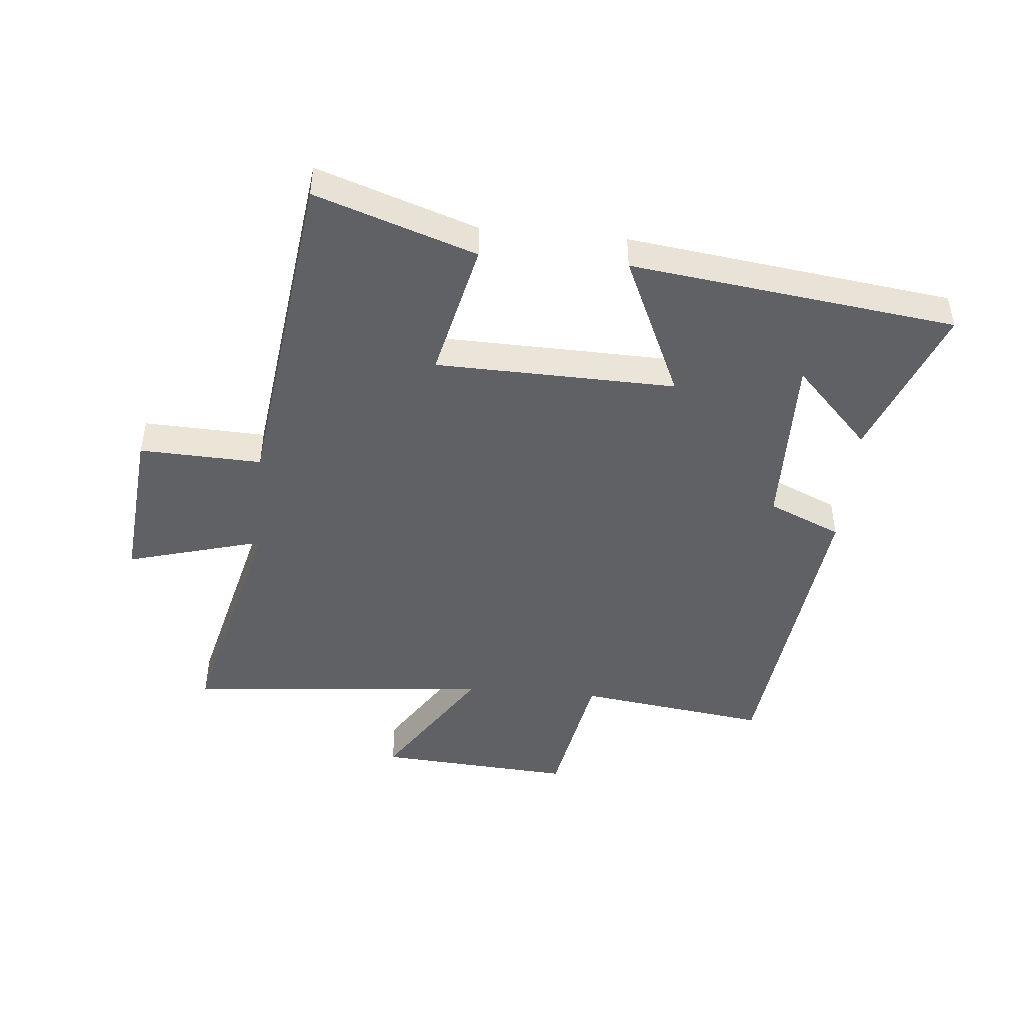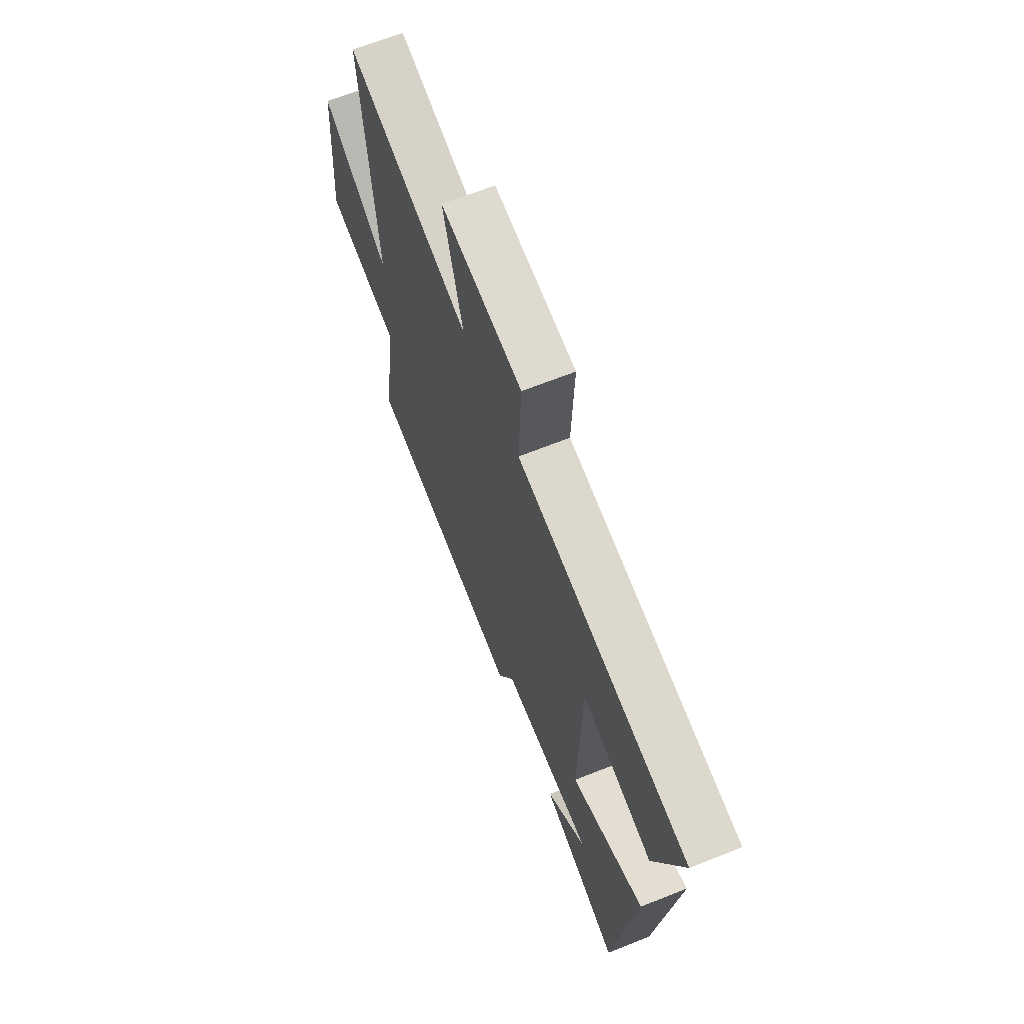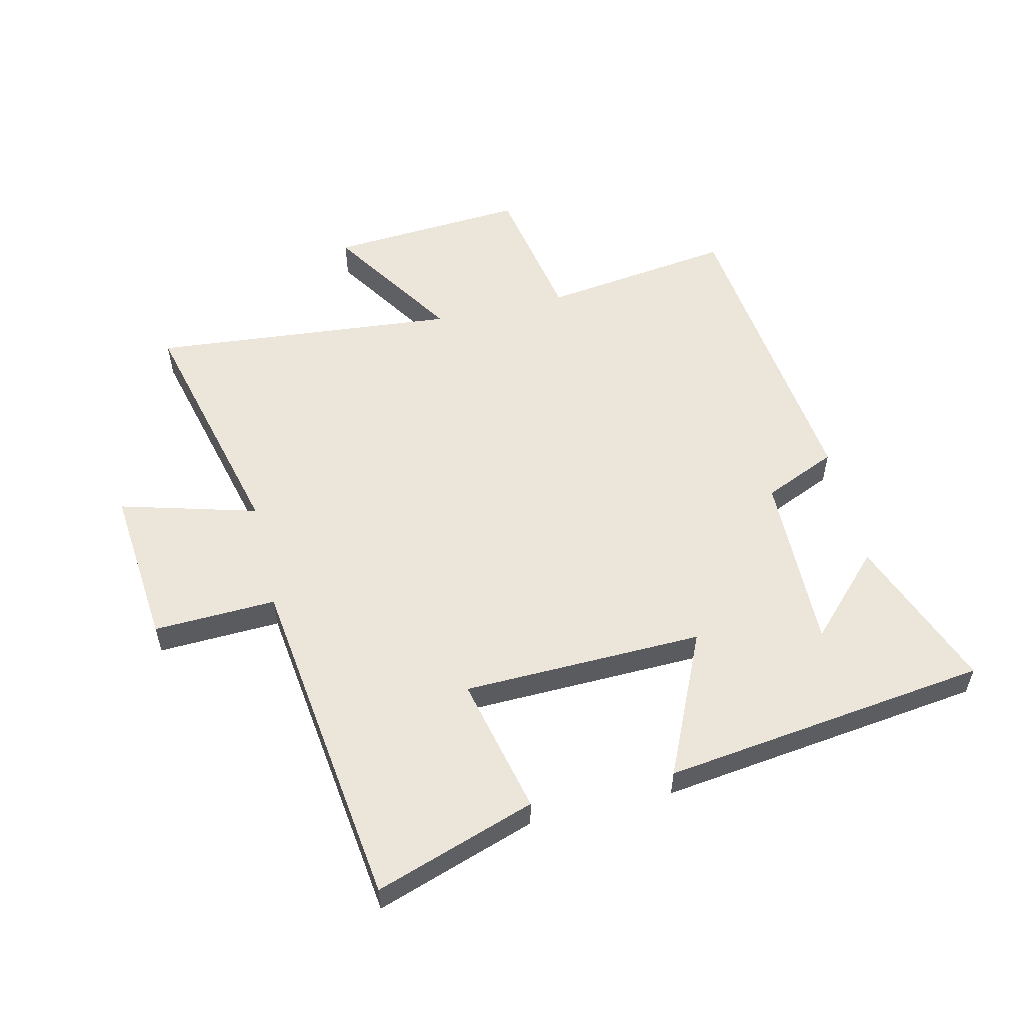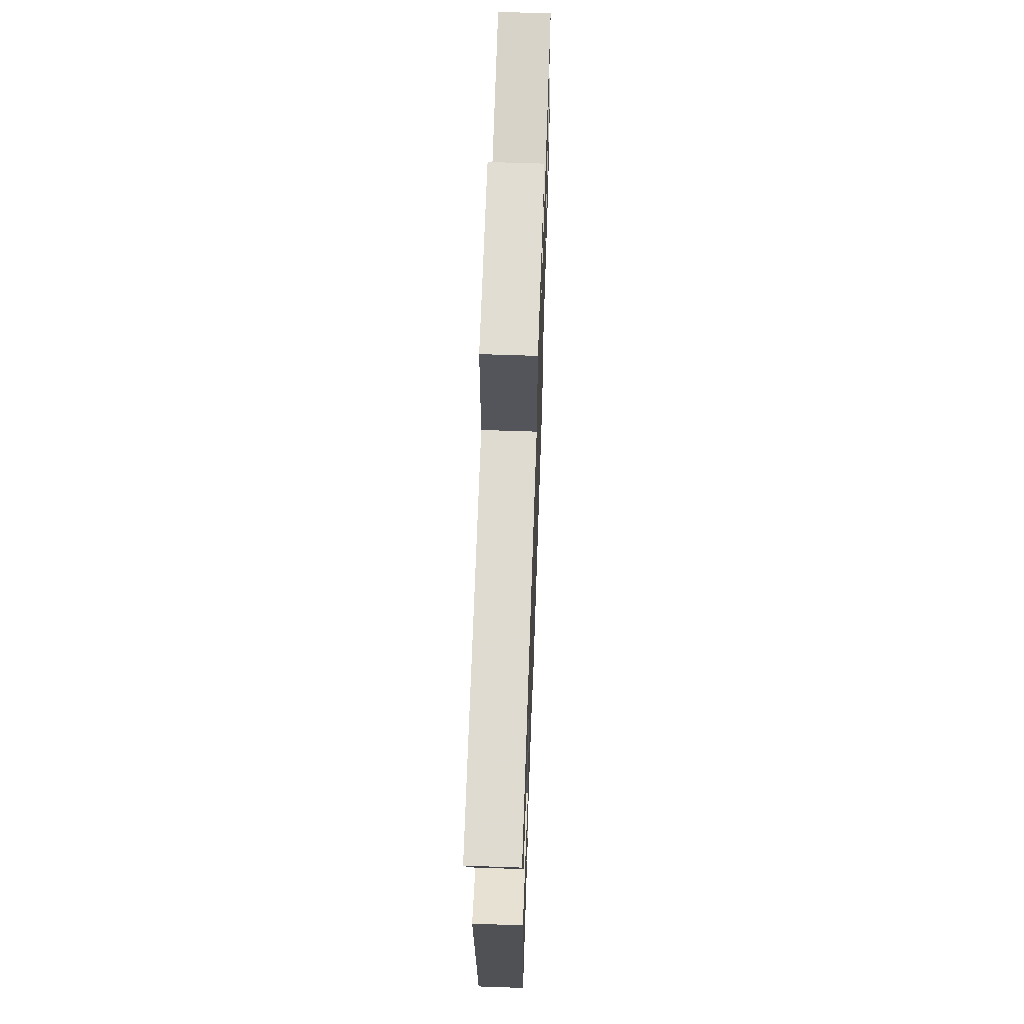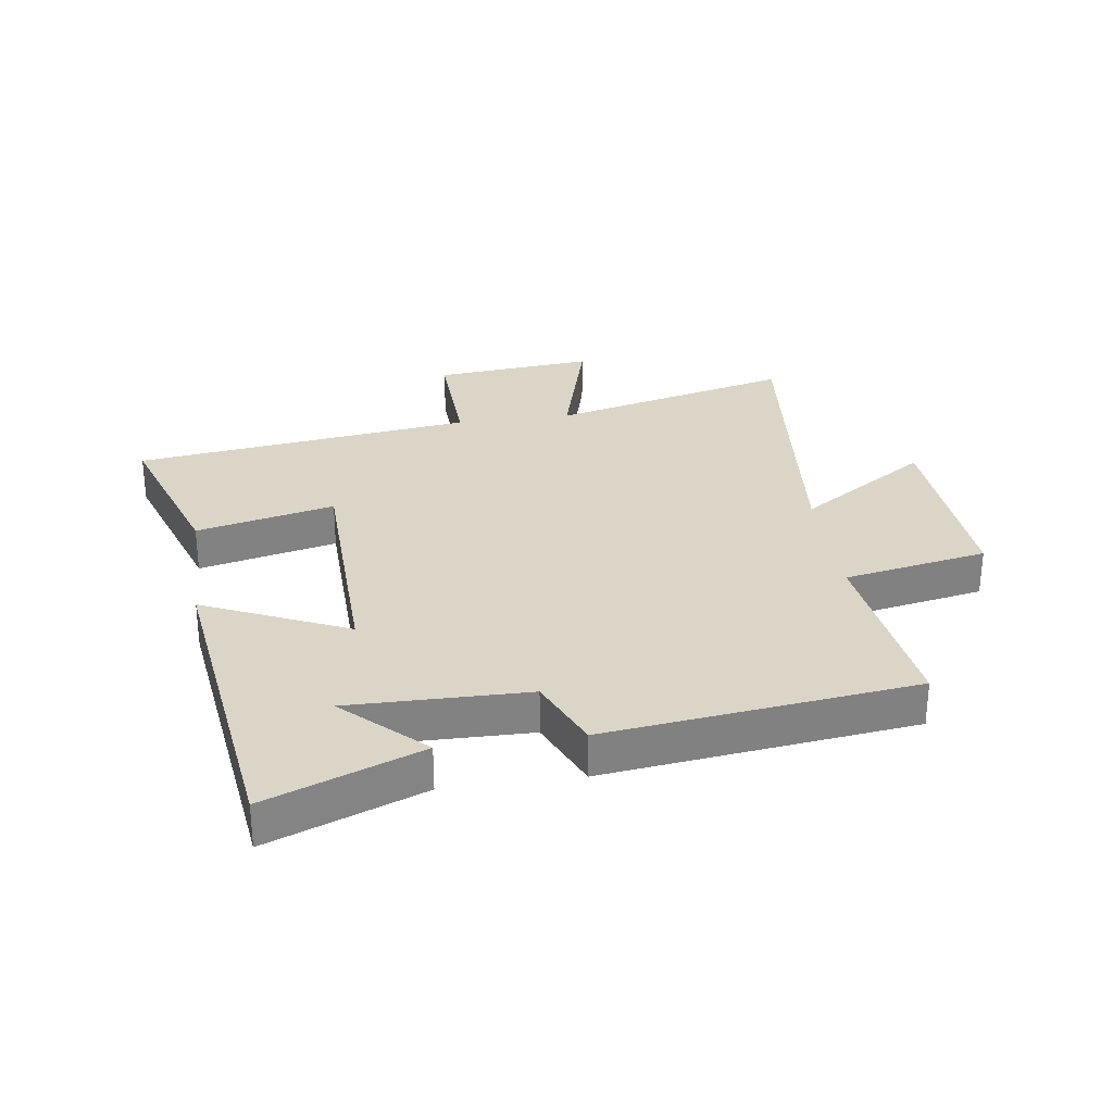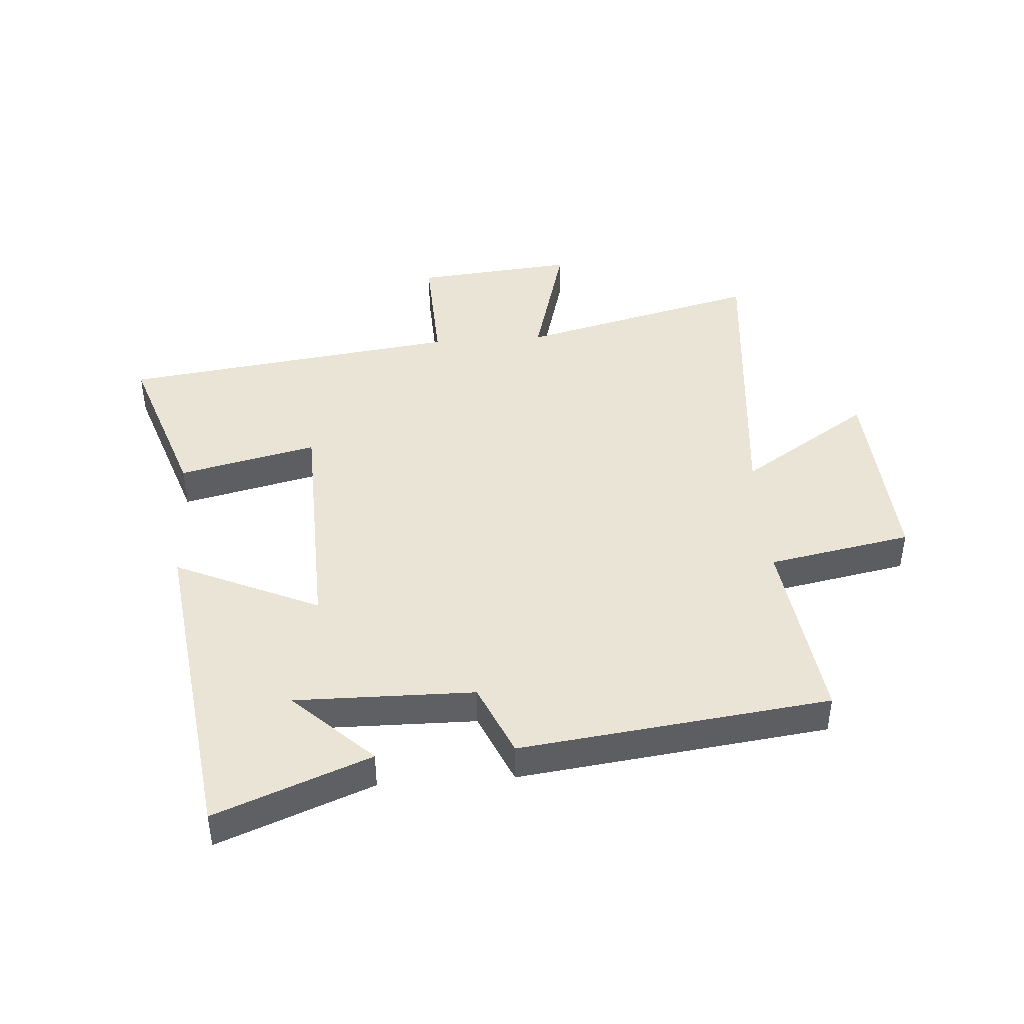
<metadata>
{"format":"obj","ext":"obj","renderer":"f3d","projection":"perspective","resolution":1024,"background":"white","views":[{"elev":-46.7,"azim":84.8,"up":"+Y"},{"elev":66.4,"azim":68.2,"up":"+Z"},{"elev":55.7,"azim":76.8,"up":"+Y"},{"elev":62.8,"azim":92.0,"up":"+Z"},{"elev":29.6,"azim":171.9,"up":"+Y"},{"elev":43.7,"azim":175.9,"up":"+Y"}]}
</metadata>
<code>
v 0.431 0.07 -0.598
v 0.179 0.07 -0.5
v 0.307 0.07 -0.377
v 0.015 0.07 -0.381
v -0.037 0.07 -0.5
v -0.542 0.07 -0.438
v -0.5 0.07 -0.127
v -0.734 0.07 -0.083
v -0.712 0.07 0.237
v -0.5 0.07 0.099
v -0.546 0.07 0.598
v -0.153 0.07 0.5
v -0.215 0.07 0.724
v 0.045 0.07 0.7
v 0.037 0.07 0.5
v 0.589 0.07 0.429
v 0.5 0.07 0.167
v 0.275 0.07 0.219
v 0.265 0.07 -0.173
v 0.5 0.07 -0.067
v 0.431 0 -0.598
v 0.179 0 -0.5
v 0.307 0 -0.377
v 0.015 0 -0.381
v -0.037 0 -0.5
v -0.542 0 -0.438
v -0.5 0 -0.127
v -0.734 0 -0.083
v -0.712 0 0.237
v -0.5 0 0.099
v -0.546 0 0.598
v -0.153 0 0.5
v -0.215 0 0.724
v 0.045 0 0.7
v 0.037 0 0.5
v 0.589 0 0.429
v 0.5 0 0.167
v 0.275 0 0.219
v 0.265 0 -0.173
v 0.5 0 -0.067
f 19 20 1
f 15 16 17 18
f 15 18 19
f 12 13 14 15
f 12 15 19
f 10 11 12 19
f 7 8 9 10
f 7 10 19
f 4 5 6 7
f 3 4 7 19
f 1 2 3
f 1 3 19
f 21 40 39
f 38 37 36 35
f 39 38 35
f 35 34 33 32
f 39 35 32
f 39 32 31 30
f 30 29 28 27
f 39 30 27
f 27 26 25 24
f 39 27 24 23
f 23 22 21
f 39 23 21
f 1 21 22 2
f 2 22 23 3
f 3 23 24 4
f 4 24 25 5
f 5 25 26 6
f 6 26 27 7
f 7 27 28 8
f 8 28 29 9
f 9 29 30 10
f 10 30 31 11
f 11 31 32 12
f 12 32 33 13
f 13 33 34 14
f 14 34 35 15
f 15 35 36 16
f 16 36 37 17
f 17 37 38 18
f 18 38 39 19
f 19 39 40 20
f 20 40 21 1

</code>
